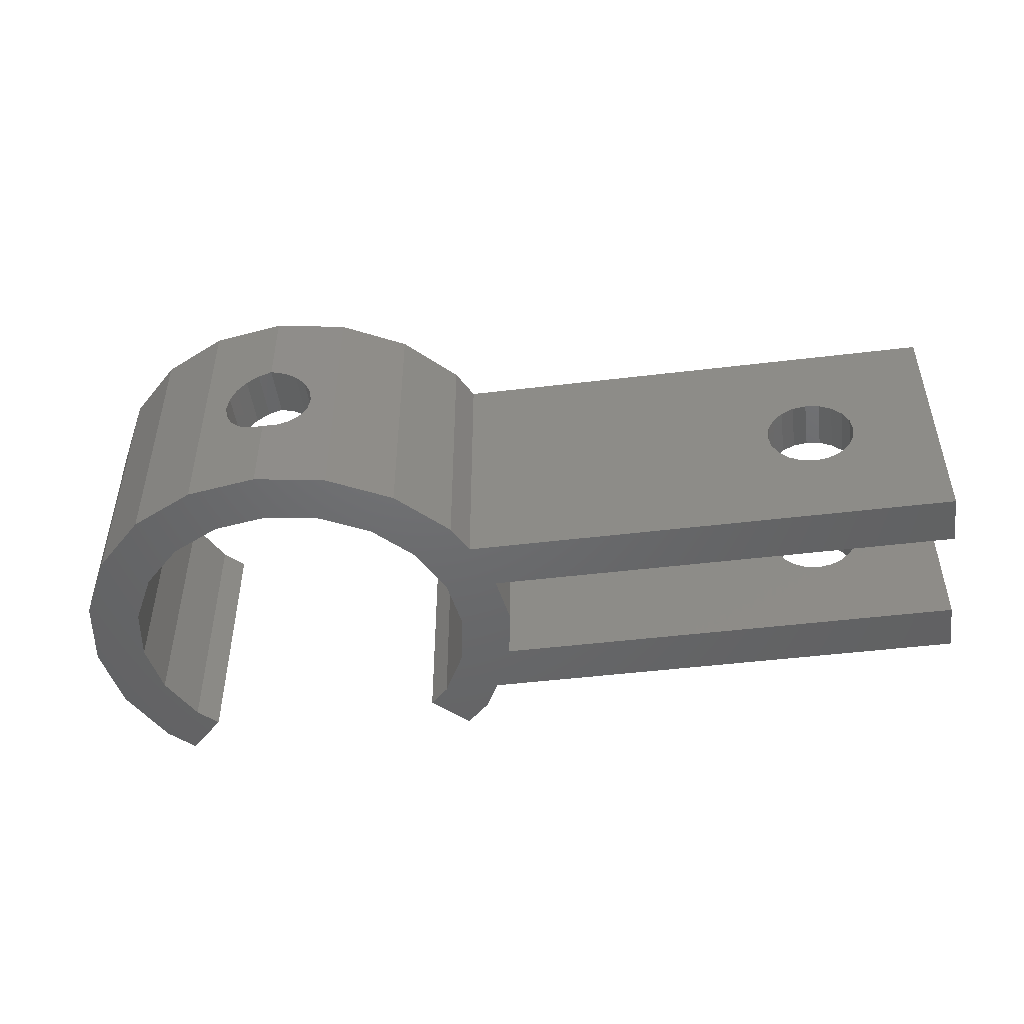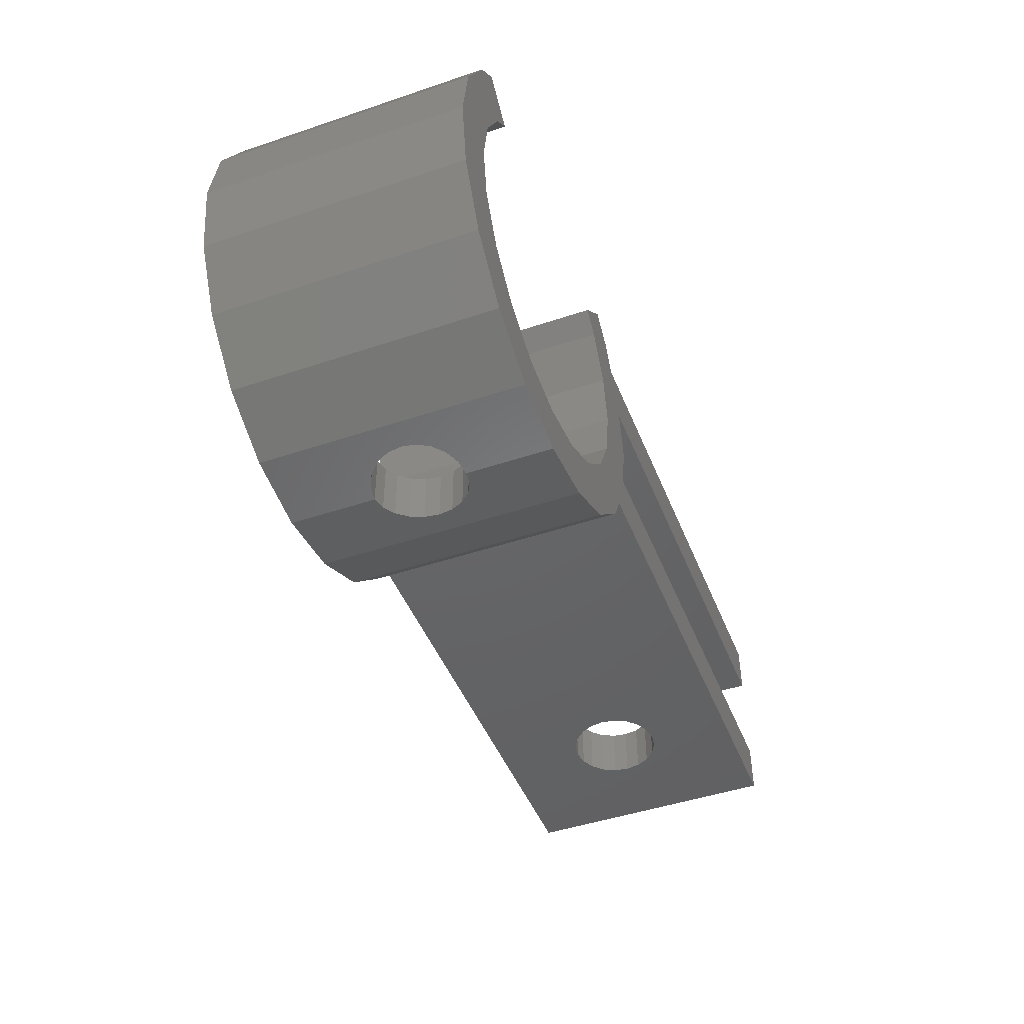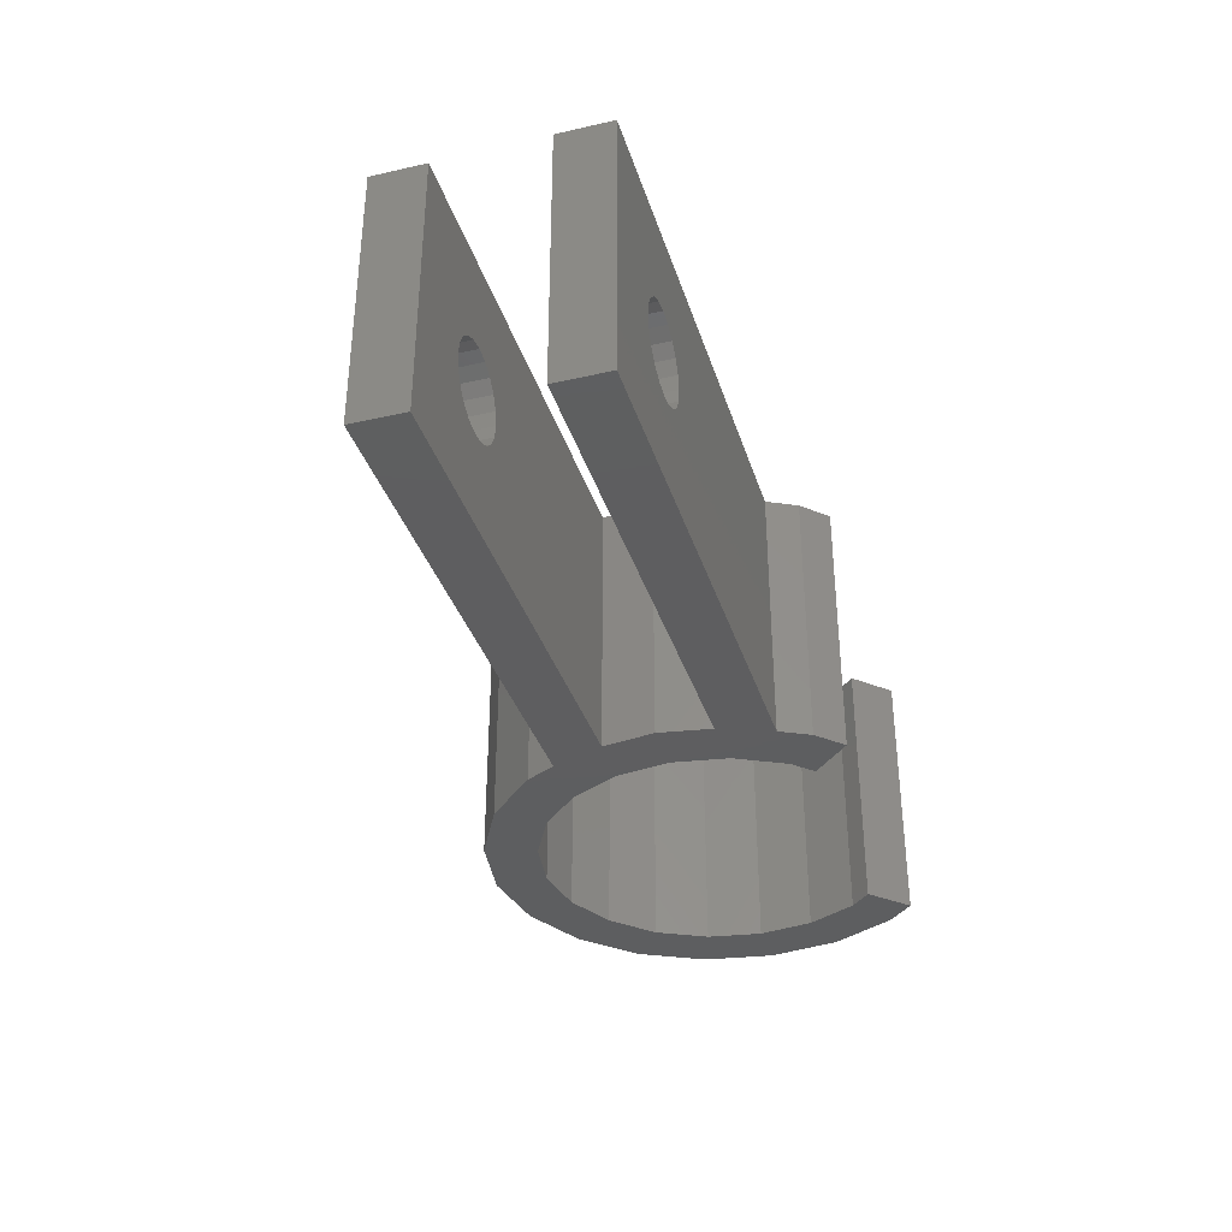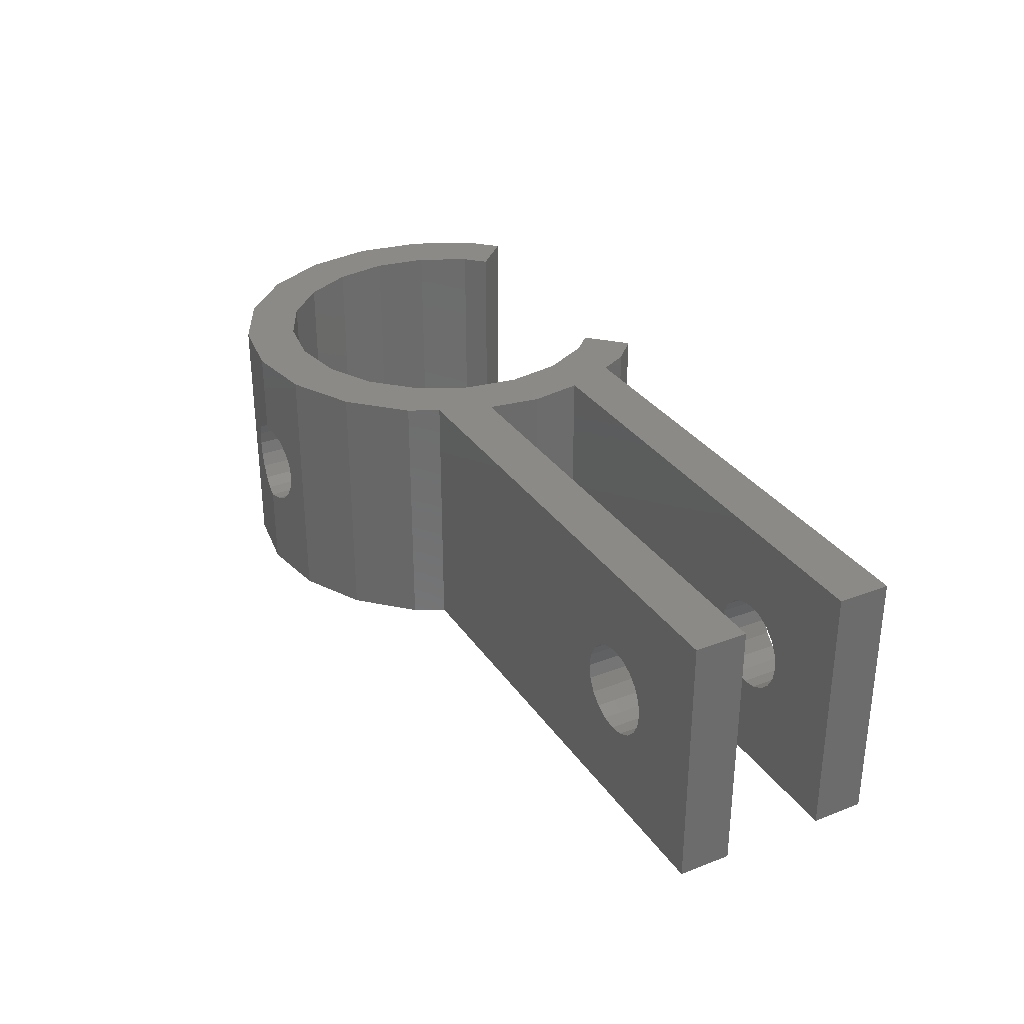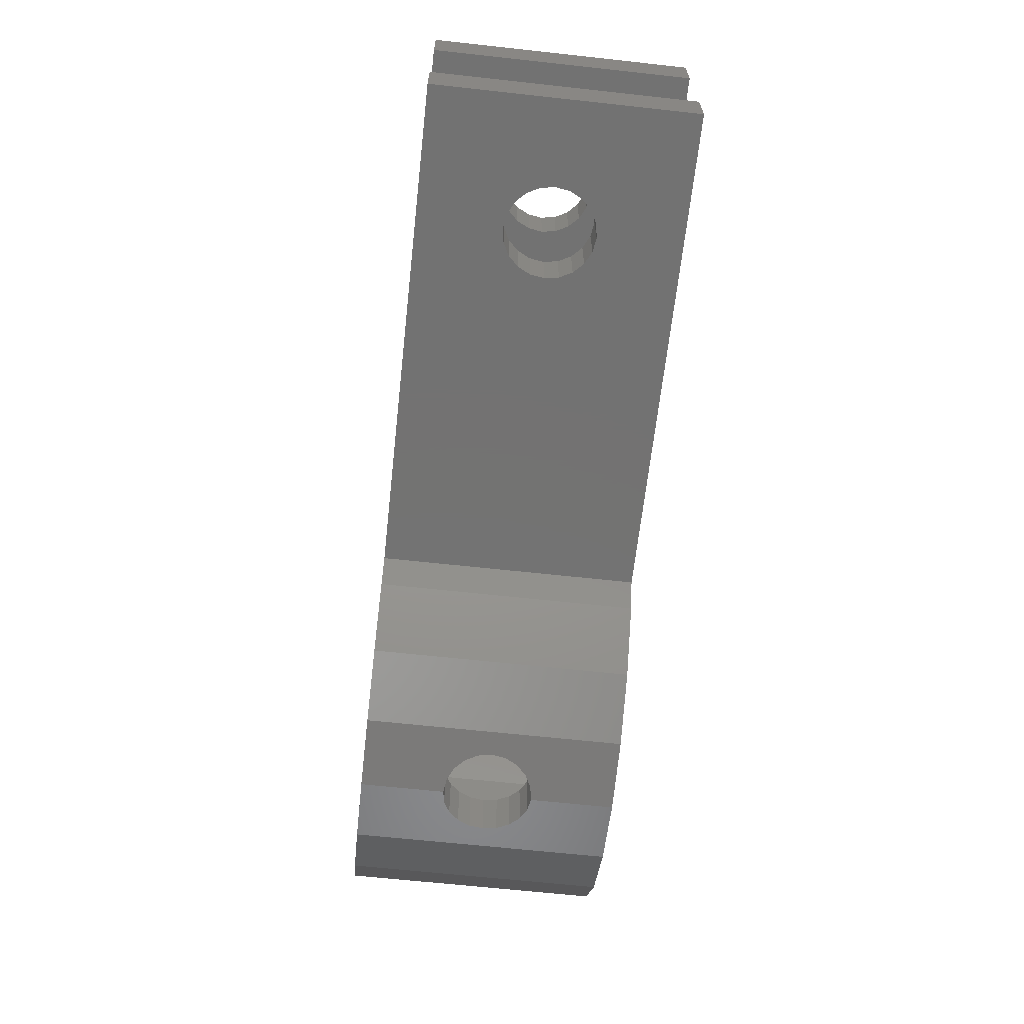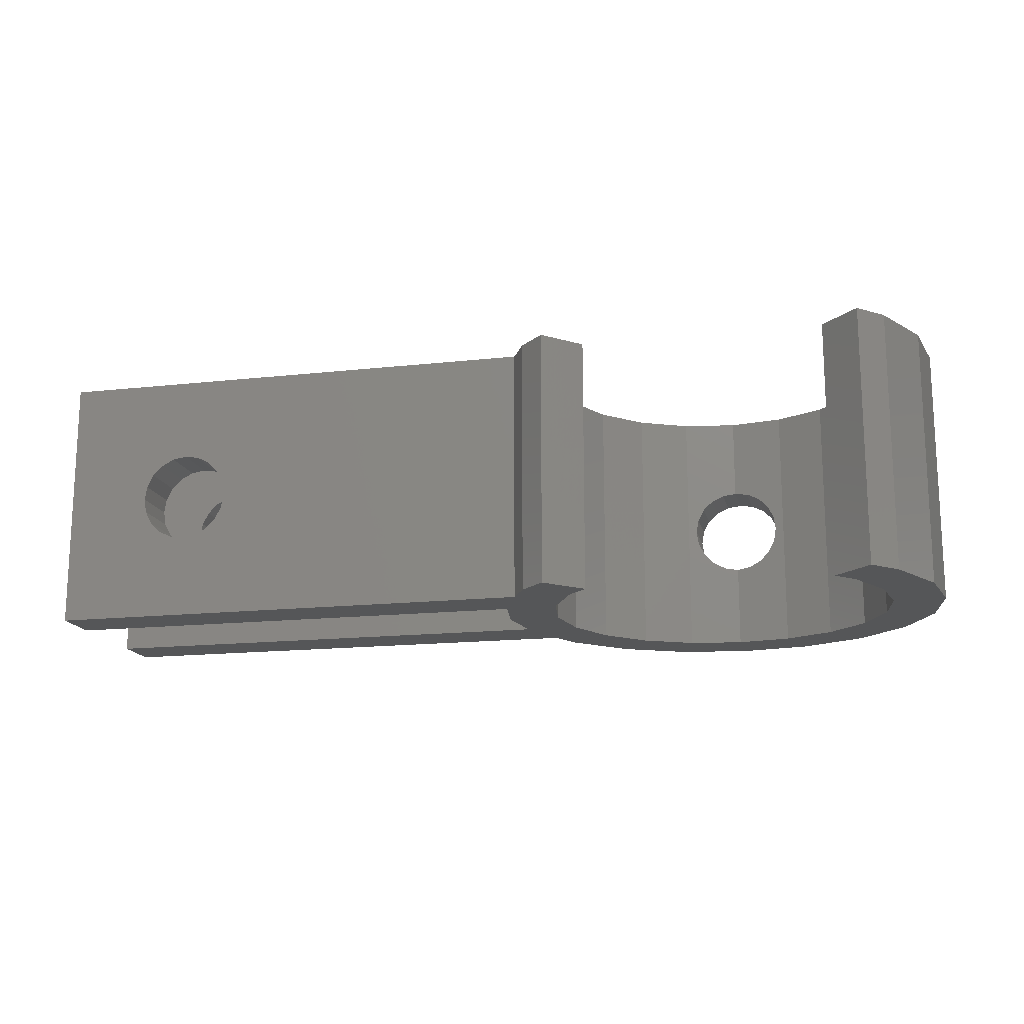
<metadata>
{"format":"stl","ext":"stl","renderer":"f3d","projection":"perspective","resolution":1024,"background":"white","views":[{"elev":-48.2,"azim":7.7,"up":"+Z"},{"elev":-46.1,"azim":-68.9,"up":"+Y"},{"elev":-35.5,"azim":106.6,"up":"+Z"},{"elev":31.7,"azim":61.4,"up":"+Z"},{"elev":-64.8,"azim":83.7,"up":"+Y"},{"elev":-15.8,"azim":-166.9,"up":"+Z"}]}
</metadata>
<code>
# stl→obj: 200 verts, 408 faces
v 8.75 0 10
v 8.433 2 0
v 8.433 2 10
v 8.75 0 0
v -8.75 0 0
v -8.322 2.704 10
v -8.322 2.704 0
v -8.75 0 10
v 5.461 3.968 0
v 7.661 4 0
v 6.42 2.086 0
v 7.079 5.143 0
v 6.111 6.111 0
v 4.714 4.714 0
v 26.75 -4 0
v 8.433 -2 0
v 26.75 -2 0
v 6.42 -2.086 0
v 7.661 -4 0
v 26.75 4 0
v 26.75 2 0
v 6.75 0 0
v 5.461 -3.968 0
v 7.079 -5.143 0
v 5.143 -7.079 0
v 3.968 -5.461 0
v 2.704 -8.322 0
v 2.086 -6.42 0
v 0 -8.75 0
v 0 -6.75 0
v -2.086 -6.42 0
v -2.704 -8.322 0
v -3.968 -5.461 0
v -5.143 -7.079 0
v -5.461 -3.968 0
v -7.079 -5.143 0
v -8.322 -2.704 0
v -6.42 -2.086 0
v -5.461 3.968 0
v -6.111 6.111 0
v -4.714 4.714 0
v -7.079 5.143 0
v -6.42 2.086 0
v -6.75 0 0
v 7.079 5.143 10
v 6.111 6.111 10
v 7.661 4 10
v -6.111 6.111 10
v -7.079 5.143 10
v 7.079 -5.143 10
v 7.661 -4 10
v -7.079 -5.143 10
v -5.143 -7.079 10
v -8.322 -2.704 10
v -5.461 3.968 10
v -4.714 4.714 10
v -6.42 2.086 10
v 26.75 4 10
v 26.75 2 10
v 6.42 2.086 10
v 8.433 -2 10
v 26.75 -4 10
v 26.75 -2 10
v 6.75 0 10
v 5.461 3.968 10
v 6.42 -2.086 10
v 4.714 4.714 10
v 5.461 -3.968 10
v 5.143 -7.079 10
v 3.968 -5.461 10
v 2.704 -8.322 10
v 2.086 -6.42 10
v 0 -6.75 10
v 0 -8.75 10
v -2.086 -6.42 10
v -2.704 -8.322 10
v -3.968 -5.461 10
v -5.461 -3.968 10
v -6.42 -2.086 10
v -6.75 0 10
v 0.5408 -8.664 6.664
v 0 -8.75 6.75
v 1.029 -8.587 6.416
v 1.416 -8.526 6.029
v 1.664 -8.486 5.541
v 1.75 -8.473 5
v 1.664 -8.486 4.459
v 0.5408 -8.664 3.336
v 0 -8.75 3.25
v 1.029 -8.587 3.584
v 1.416 -8.526 3.971
v -0.5408 -8.664 6.664
v -1.029 -8.587 6.416
v -1.416 -8.526 6.029
v -1.664 -8.486 5.541
v -1.75 -8.473 5
v -1.664 -8.486 4.459
v -1.416 -8.526 3.971
v -1.029 -8.587 3.584
v -0.5408 -8.664 3.336
v 0.5408 -6.664 6.664
v 0 -6.75 6.75
v 1.029 -6.587 6.416
v 1.416 -6.526 6.029
v 1.664 -6.486 5.541
v 1.75 -6.473 5
v 1.664 -6.486 4.459
v 1.416 -6.526 3.971
v 1.029 -6.587 3.584
v 0.5408 -6.664 3.336
v 0 -6.75 3.25
v -0.5408 -6.664 6.664
v -1.029 -6.587 6.416
v -1.416 -6.526 6.029
v -1.664 -6.486 5.541
v -1.75 -6.473 5
v -0.5408 -6.664 3.336
v -1.029 -6.587 3.584
v -1.416 -6.526 3.971
v -1.664 -6.486 4.459
v 21.21 -4 6.664
v 21.75 -4 6.75
v 20.72 -4 6.416
v 20.33 -4 6.029
v 20.09 -4 5.541
v 20 -4 5
v 20.09 -4 4.459
v 20.33 -4 3.971
v 20.72 -4 3.584
v 21.21 -4 3.336
v 22.29 -4 6.664
v 22.78 -4 6.416
v 23.17 -4 6.029
v 23.41 -4 5.541
v 23.5 -4 5
v 23.41 -4 4.459
v 23.17 -4 3.971
v 21.75 -4 3.25
v 22.78 -4 3.584
v 22.29 -4 3.336
v 21.21 -2 6.664
v 21.75 -2 6.75
v 22.29 -2 6.664
v 22.78 -2 6.416
v 23.17 -2 6.029
v 23.41 -2 5.541
v 23.5 -2 5
v 23.41 -2 4.459
v 22.29 -2 3.336
v 21.75 -2 3.25
v 22.78 -2 3.584
v 23.17 -2 3.971
v 20.72 -2 6.416
v 20.33 -2 6.029
v 20.09 -2 5.541
v 20 -2 5
v 20.09 -2 4.459
v 20.33 -2 3.971
v 20.72 -2 3.584
v 21.21 -2 3.336
v 21.21 2 6.664
v 21.75 2 6.75
v 20.72 2 6.416
v 20.33 2 6.029
v 20.09 2 5.541
v 20 2 5
v 20.09 2 4.459
v 20.33 2 3.971
v 21.21 2 3.336
v 20.72 2 3.584
v 22.29 2 6.664
v 22.78 2 6.416
v 23.17 2 6.029
v 23.41 2 5.541
v 23.5 2 5
v 23.41 2 4.459
v 23.17 2 3.971
v 21.75 2 3.25
v 22.78 2 3.584
v 22.29 2 3.336
v 21.21 4 6.664
v 21.75 4 6.75
v 22.29 4 6.664
v 22.78 4 6.416
v 23.17 4 6.029
v 23.41 4 5.541
v 23.5 4 5
v 23.41 4 4.459
v 22.29 4 3.336
v 21.75 4 3.25
v 22.78 4 3.584
v 23.17 4 3.971
v 20.72 4 6.416
v 20.33 4 6.029
v 20.09 4 5.541
v 20 4 5
v 20.09 4 4.459
v 20.33 4 3.971
v 20.72 4 3.584
v 21.21 4 3.336
f 1 2 3
f 2 1 4
f 5 6 7
f 6 5 8
f 9 10 11
f 10 9 12
f 12 9 13
f 13 9 14
f 15 16 17
f 18 16 19
f 19 16 15
f 4 16 2
f 2 20 21
f 2 10 20
f 16 22 2
f 23 19 24
f 11 2 22
f 2 11 10
f 16 18 22
f 19 23 18
f 25 23 24
f 25 26 23
f 27 26 25
f 27 28 26
f 29 28 27
f 29 30 28
f 29 31 30
f 32 31 29
f 32 33 31
f 34 33 32
f 34 35 33
f 36 35 34
f 37 38 36
f 35 36 38
f 39 40 41
f 42 39 43
f 7 43 44
f 39 42 40
f 38 37 44
f 5 44 37
f 43 7 42
f 44 5 7
f 45 13 46
f 13 45 12
f 47 12 45
f 12 47 10
f 42 48 40
f 48 42 49
f 50 19 51
f 19 50 24
f 34 52 36
f 52 34 53
f 37 8 5
f 8 37 54
f 7 49 42
f 49 7 6
f 48 55 56
f 49 55 48
f 55 49 57
f 6 57 49
f 58 3 59
f 60 3 47
f 47 3 58
f 1 3 61
f 61 62 63
f 61 51 62
f 3 64 61
f 65 47 45
f 66 61 64
f 61 66 51
f 3 60 64
f 65 45 46
f 47 65 60
f 65 46 67
f 68 51 66
f 51 68 50
f 68 69 50
f 70 69 68
f 70 71 69
f 72 71 70
f 73 71 72
f 73 74 71
f 75 74 73
f 75 76 74
f 77 76 75
f 77 53 76
f 78 53 77
f 52 78 79
f 78 52 53
f 54 79 80
f 57 6 80
f 8 80 6
f 79 54 52
f 80 8 54
f 61 4 1
f 4 61 16
f 81 74 82
f 74 81 71
f 83 71 81
f 84 71 83
f 85 71 84
f 86 71 85
f 27 86 87
f 29 88 89
f 27 88 29
f 88 27 90
f 90 27 91
f 86 27 71
f 91 27 87
f 69 24 50
f 24 69 25
f 34 76 53
f 76 34 32
f 36 54 37
f 54 36 52
f 27 69 71
f 69 27 25
f 92 74 76
f 74 92 82
f 76 93 92
f 76 94 93
f 76 95 94
f 76 96 95
f 32 96 76
f 96 32 97
f 32 98 97
f 32 99 98
f 32 100 99
f 29 100 32
f 100 29 89
f 22 60 11
f 60 22 64
f 80 43 57
f 43 80 44
f 9 67 14
f 67 9 65
f 11 65 9
f 65 11 60
f 55 41 56
f 41 55 39
f 23 66 18
f 66 23 68
f 77 35 78
f 35 77 33
f 79 44 80
f 44 79 38
f 57 39 55
f 39 57 43
f 18 64 22
f 64 18 66
f 101 73 72
f 73 101 102
f 72 103 101
f 72 104 103
f 72 105 104
f 72 106 105
f 28 106 72
f 28 107 106
f 28 108 107
f 28 109 108
f 28 110 109
f 30 110 28
f 110 30 111
f 26 68 23
f 68 26 70
f 31 77 75
f 77 31 33
f 78 38 79
f 38 78 35
f 26 72 70
f 72 26 28
f 112 73 102
f 73 112 75
f 113 75 112
f 114 75 113
f 115 75 114
f 116 75 115
f 30 117 111
f 31 117 30
f 117 31 118
f 118 31 119
f 116 31 75
f 120 31 116
f 119 31 120
f 86 105 106
f 105 86 85
f 96 120 116
f 120 96 97
f 110 90 109
f 90 110 88
f 111 88 110
f 88 111 89
f 92 102 82
f 102 92 112
f 102 81 82
f 81 102 101
f 100 111 117
f 111 100 89
f 85 104 105
f 104 85 84
f 101 83 81
f 83 101 103
f 115 96 116
f 96 115 95
f 93 112 92
f 112 93 113
f 107 86 106
f 86 107 87
f 97 119 120
f 119 97 98
f 84 103 104
f 103 84 83
f 113 94 114
f 94 113 93
f 114 95 115
f 95 114 94
f 109 91 108
f 91 109 90
f 98 118 119
f 118 98 99
f 99 117 118
f 117 99 100
f 108 87 107
f 87 108 91
f 14 46 13
f 46 14 67
f 56 40 48
f 40 56 41
f 62 17 63
f 17 62 15
f 121 62 51
f 62 121 122
f 51 123 121
f 51 124 123
f 51 125 124
f 51 126 125
f 19 126 51
f 126 19 127
f 127 19 128
f 128 19 129
f 15 130 19
f 129 19 130
f 131 62 122
f 132 62 131
f 133 62 132
f 134 62 133
f 135 62 134
f 15 135 136
f 15 136 137
f 130 15 138
f 135 15 62
f 139 15 137
f 140 15 139
f 138 15 140
f 141 63 142
f 63 143 142
f 63 144 143
f 63 145 144
f 63 146 145
f 63 147 146
f 17 147 63
f 147 17 148
f 149 17 150
f 151 17 149
f 152 17 151
f 148 17 152
f 63 141 61
f 153 61 141
f 154 61 153
f 155 61 154
f 156 61 155
f 16 156 157
f 16 157 158
f 16 158 159
f 17 160 150
f 16 160 17
f 160 16 159
f 156 16 61
f 59 20 58
f 20 59 21
f 161 59 3
f 59 161 162
f 3 163 161
f 3 164 163
f 3 165 164
f 3 166 165
f 2 166 3
f 166 2 167
f 167 2 168
f 21 169 2
f 170 2 169
f 168 2 170
f 171 59 162
f 172 59 171
f 173 59 172
f 174 59 173
f 175 59 174
f 21 175 176
f 21 176 177
f 169 21 178
f 175 21 59
f 179 21 177
f 180 21 179
f 178 21 180
f 181 58 182
f 58 183 182
f 58 184 183
f 58 185 184
f 58 186 185
f 58 187 186
f 20 187 58
f 187 20 188
f 189 20 190
f 191 20 189
f 192 20 191
f 188 20 192
f 58 181 47
f 193 47 181
f 194 47 193
f 195 47 194
f 196 47 195
f 10 196 197
f 10 197 198
f 10 198 199
f 10 199 200
f 20 200 190
f 10 200 20
f 196 10 47
f 135 146 147
f 146 135 134
f 175 186 187
f 186 175 174
f 134 145 146
f 145 134 133
f 174 185 186
f 185 174 173
f 121 142 122
f 142 121 141
f 161 182 162
f 182 161 181
f 149 139 151
f 139 149 140
f 189 179 191
f 179 189 180
f 123 141 121
f 141 123 153
f 163 181 161
f 181 163 193
f 127 158 157
f 158 127 128
f 167 198 197
f 198 167 168
f 122 143 131
f 143 122 142
f 162 183 171
f 183 162 182
f 125 156 155
f 156 125 126
f 165 196 195
f 196 165 166
f 126 157 156
f 157 126 127
f 166 197 196
f 197 166 167
f 139 152 151
f 152 139 137
f 179 192 191
f 192 179 177
f 136 147 148
f 147 136 135
f 176 187 188
f 187 176 175
f 160 138 150
f 138 160 130
f 200 178 190
f 178 200 169
f 150 140 149
f 140 150 138
f 190 180 189
f 180 190 178
f 133 144 145
f 144 133 132
f 173 184 185
f 184 173 172
f 131 144 132
f 144 131 143
f 171 184 172
f 184 171 183
f 123 154 153
f 154 123 124
f 163 194 193
f 194 163 164
f 124 155 154
f 155 124 125
f 164 195 194
f 195 164 165
f 128 159 158
f 159 128 129
f 168 199 198
f 199 168 170
f 159 130 160
f 130 159 129
f 199 169 200
f 169 199 170
f 137 148 152
f 148 137 136
f 177 188 192
f 188 177 176

</code>
